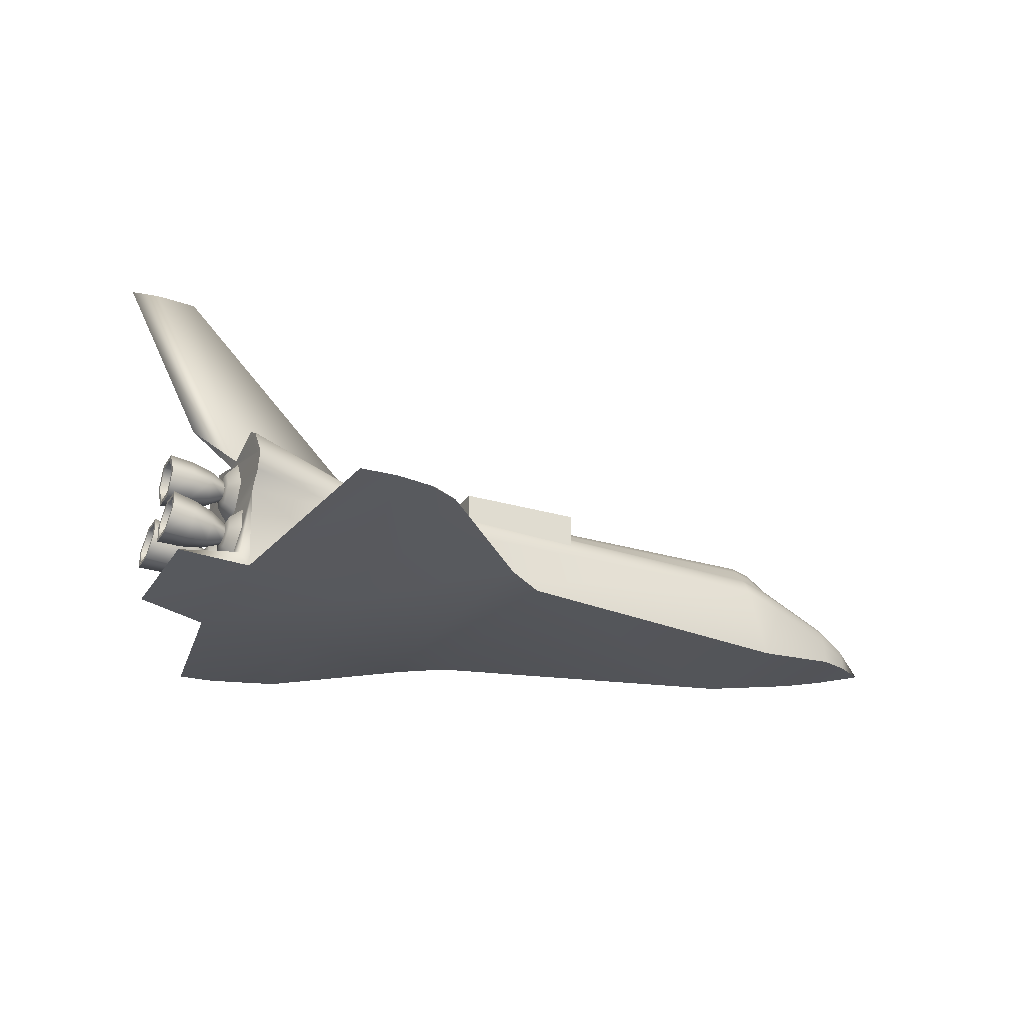
<metadata>
{"format":"obj","ext":"obj","renderer":"f3d","projection":"perspective","resolution":1024,"background":"white","views":[{"elev":-26.3,"azim":154.8,"up":"+Z"}]}
</metadata>
<code>
o tiles
v 3.804 4.682 -0.939
v 4.4 4.682 -0.9529
v 5 1.303 -1.26
v 0.8402 -2.48 -1.05
v 0.1692 -1.99 -1.063
v 1.209 -1.08 -1.322
v 3.18 -4.55 -0.9219
v 2.7 -4.334 -0.9479
v 2.983 -1.08 -1.352
v 1.209 1.08 -1.322
v 0.1692 1.99 -1.063
v 0.8402 2.48 -1.05
v 3.804 -4.682 -0.939
v 5 -1.303 -1.26
v 4.4 -4.682 -0.9529
v 2.983 1.08 -1.352
v 3.18 4.55 -0.9219
v 2.7 4.334 -0.9479
v -6.5 -0.694 -0.7485
v -7.075 -0.4034 -0.6843
v -7.075 0.4034 -0.6843
v -6.5 0.694 -0.7485
v -5 -1 -0.944
v -5 1 -0.944
v -7.65 0 -0.62
v 6.13 1.1 -1.107
v 6.13 -1.1 -1.107
f 1 2 3
f 4 5 6
f 7 8 9
f 10 11 12
f 9 13 7
f 14 15 13
f 9 14 13
f 8 4 9
f 1 3 16
f 17 1 16
f 16 10 12
f 4 6 9
f 16 18 17
f 16 12 18
f 19 20 21
f 19 22 24
f 20 25 21
f 16 3 14
f 3 26 27
f 16 9 6
f 6 5 11
f 11 5 23
f 22 19 21
f 23 19 24
f 9 16 14
f 14 3 27
f 10 16 6
f 10 6 11
f 24 11 23
o engmount
v 5.184 -0.08648 0.7871
v 5.184 0.08647 0.7871
v 5.166 0.1592 0.9132
v 5.166 -0.1593 0.9131
v 5.295 -0.4035 -0.722
v 5.257 -0.2443 -0.4489
v 5.275 -0.3898 -0.4463
v 5.296 -0.4763 -0.5947
v 5.03 -0.3104 -0.03939
v 5.03 -0.8151 -0.03938
v 5.219 -0.722 -0.1757
v 5.219 -0.4035 -0.1757
v 5.257 0.8812 -0.4489
v 5.295 0.722 -0.722
v 5.152 0.8151 -0.905
v 5.091 1.067 -0.4722
v 5.165 -0.1592 0.3615
v 5.166 -0.3185 0.6373
v 4.998 -0.5046 0.6376
v 4.997 -0.2523 0.2006
v 5.296 0.6492 -0.5947
v 5.296 0.4763 -0.5947
v 5.295 0.4035 -0.722
v 5.257 -0.8812 -0.4489
v 5.275 -0.7357 -0.4463
v 5.255 -0.6492 -0.298
v 5.255 0.4763 -0.298
v 5.255 0.6492 -0.298
v 5.219 0.722 -0.1757
v 5.219 0.4035 -0.1757
v 5.184 0.173 0.6373
v 5.184 0.08649 0.4875
v 5.165 0.1593 0.3615
v 5.166 0.3185 0.6373
v 4.998 -0.2523 1.075
v 5.152 -0.8151 -0.905
v 5.152 -0.3105 -0.905
v 5.295 -0.722 -0.722
v 5.091 -1.067 -0.4722
v 5.257 0.2443 -0.4489
v 5.091 0.05811 -0.4722
v 5.152 0.3105 -0.905
v 5.184 -0.08646 0.4875
v 5.275 0.7357 -0.4463
v 5.255 -0.4763 -0.298
v 5.03 0.3104 -0.03939
v 4.998 0.5046 0.6376
v 4.998 0.2523 1.075
v 5.296 -0.6492 -0.5947
v 5.184 -0.173 0.6373
v 4.997 0.2524 0.2006
v 5.03 0.8151 -0.03938
v 5.091 -0.05811 -0.4722
v 5.275 0.3898 -0.4463
f 29 30 31
f 32 33 34
f 36 37 38
f 40 41 42
f 45 46 47
f 49 50 41
f 38 51 52
f 54 55 56
f 59 60 61
f 31 62 46
f 64 32 65
f 63 65 51
f 50 67 68
f 70 44 60
f 71 40 56
f 39 72 34
f 57 73 68
f 61 74 75
f 41 50 69
f 37 66 51
f 65 32 35
f 28 31 45
f 60 78 74
f 56 79 73
f 80 36 39
f 40 43 79
f 44 47 78
f 81 67 50
f 65 76 52
f 81 54 57
f 58 61 30
f 31 30 75
f 80 33 32
f 38 53 72
f 71 48 41
f 77 45 44
f 28 29 31
f 35 32 34
f 39 36 38
f 43 40 42
f 44 45 47
f 48 49 41
f 53 38 52
f 57 54 56
f 58 59 61
f 45 31 46
f 63 64 65
f 66 63 51
f 69 50 68
f 59 70 60
f 55 71 56
f 33 39 34
f 67 57 68
f 30 61 75
f 42 41 69
f 38 37 51
f 76 65 35
f 77 28 45
f 61 60 74
f 57 56 73
f 33 80 39
f 56 40 79
f 60 44 78
f 49 81 50
f 51 65 52
f 67 81 57
f 29 58 30
f 62 31 75
f 64 80 32
f 39 38 72
f 40 71 41
f 70 77 44
o wings
v 3.18 -4.55 -0.9219
v 3.038 -4.334 -0.8113
v 2.7 -4.334 -0.9479
v 3.804 -4.682 -0.939
v 0.8402 2.48 -1.05
v 3.038 4.334 -0.8113
v 2.7 4.334 -0.9479
v 4.4 -4.682 -0.9529
v 3.739 -4.334 -0.877
v 1.209 1.08 -0.6364
v 2.983 1.08 -0.8806
v 3.739 4.334 -0.877
v 3.18 4.55 -0.9219
v 0.8402 -2.48 -1.05
v 1.209 -1.08 -0.6364
v 0.1692 -1.99 -1.063
v 4.4 4.682 -0.9529
v 5 1.303 -1.26
v 2.983 -1.08 -0.8806
v 0.1692 1.99 -1.063
v 3.804 4.682 -0.939
v -5 -1 -0.944
v 5 -1.303 -1.26
v -5 1 -0.944
f 82 83 84
f 85 83 82
f 86 87 88
f 89 90 85
f 92 93 87
f 88 87 94
f 95 96 97
f 86 91 87
f 85 90 83
f 93 92 99
f 83 90 100
f 101 91 86
f 87 93 102
f 97 96 103
f 84 83 96
f 104 100 90
f 94 87 102
f 102 93 98
f 84 96 95
f 105 91 101
f 91 92 87
f 98 93 99
f 96 83 100
f 89 104 90
o body
v -4.649 -0.8604 0.497
v -4.907 -0.6202 0.6865
v -4.999 -0.6817 0.5692
v -5.349 -0.4709 0.5661
v -5.568 -0.1192 0.5687
v -6.5 -0.09882 0.1334
v -7.075 -0.3041 -0.2644
v -7.075 -0.1395 -0.1694
v -7.65 0 -0.62
v -5.349 0.9384 -0.03018
v -5.349 0.8142 0.2471
v -4.999 0.8703 0.3474
v -5 1.013 0.09453
v 3.07 0.959 0.6503
v 3.07 0.8665 0.7307
v 5 1.149 1.26
v 3.07 -0.4491 0.9294
v 3.07 -0.1197 0.9964
v 1.209 -0.1302 0.9961
v 1.209 -0.4674 0.9223
v 3.07 -1.054 0.1633
v 3.07 -1.054 0.4499
v 1.209 -1.054 0.4111
v 1.209 -1.061 0.2038
v -6.5 -0.24 0.1096
v -5.3 0.1479 0.811
v -5 0.1607 0.9807
v -5 0.4912 0.8052
v -6.5 0.676 -0.4335
v -6.5 0.694 -0.7485
v -7.075 0.4034 -0.6843
v -7.075 0.393 -0.4952
v 1.209 0.8752 0.686
v 1.209 0.6215 0.8547
v 3.07 0.6048 0.8725
v -4.999 -0.8023 0.4161
v 5 -0.874 1.399
v 5 -0.539 1.315
v -4.999 -0.8703 0.3474
v -4.649 -0.9223 0.4323
v -4.649 1.04 0.2095
v 1.209 1.061 0.2038
v 1.209 1.08 -0.6364
v -5 1 -0.944
v -5.3 -0.1479 0.811
v -5 -0.1607 0.9807
v -7.075 -0.05745 -0.1551
v -6.5 0.61 -0.1648
v -7.075 0.3546 -0.334
v 1.209 0.9581 0.6104
v -5.349 -0.9384 -0.03018
v -6.5 -0.61 -0.1648
v -6.5 -0.676 -0.4335
v 1.209 -0.6215 0.8547
v 3.07 -0.8665 0.7307
v 3.07 -0.6048 0.8725
v -4.65 -0.1607 0.9945
v -4.65 -0.5147 0.8851
v 3.07 1.054 0.1633
v 2.983 1.08 -0.8806
v -6.5 0.09882 0.1334
v -6.5 0.24 0.1096
v -7.075 0.1395 -0.1694
v -7.075 0.05745 -0.1551
v -5.349 0.7372 0.324
v -4.999 0.8023 0.4161
v 3.07 1.054 0.4499
v 5 1.51 0.7501
v 1.209 -0.8752 0.686
v -4.65 -0.6526 0.7536
v 5 -1.21 0.1731
v 2.983 -1.08 -0.8806
v 5 -1.303 -1.26
v -5.349 -0.7372 0.324
v -6.5 -0.523 -0.0488
v -4.65 0.5147 0.8851
v -4.65 0.1607 0.9945
v 1.209 0.1302 0.9961
v 1.209 0.4674 0.9223
v -4.907 0.6202 0.6865
v -4.65 0.6526 0.7536
v -4.649 0.8604 0.497
v -5.568 0.1192 0.5687
v -5.349 0.4709 0.5661
v 5 0.539 1.315
v 5 0.874 1.399
v 3.07 0.4491 0.9294
v 4.998 0.1309 1.193
v 3.07 0.1197 0.9964
v -4.649 0.9223 0.4323
v 1.209 1.054 0.4111
v -5 -1.013 0.09453
v -5.349 -0.8142 0.2471
v 5 -1.149 1.26
v -5 -0.4912 0.8052
v -7.075 -0.3546 -0.334
v -7.075 0.3041 -0.2644
v 5 -1.51 0.7501
v 3.07 -0.959 0.6503
v 5 1.303 -1.26
v 5 1.21 0.1731
v -4.649 -1.04 0.2095
v 1.209 -0.9581 0.6104
v 1.209 -1.08 -0.6364
v -4.999 0.6817 0.5692
v 4.998 -0.1309 1.193
v -6.5 0.523 -0.0488
v -5 -1 -0.944
v -7.075 -0.4034 -0.6843
v -6.5 -0.694 -0.7485
v -7.075 -0.393 -0.4952
v 5 1.428 0.4421
v 5 -1.428 0.4421
f 106 107 108
f 109 110 111
f 112 113 114
f 116 117 118
f 119 120 121
f 122 123 124
f 127 128 129
f 109 111 130
f 131 132 133
f 134 135 136
f 139 140 120
f 141 106 108
f 122 142 143
f 141 144 145
f 146 147 148
f 150 151 132
f 113 130 111
f 134 137 154
f 138 120 119
f 156 157 158
f 159 160 161
f 125 124 162
f 164 165 148
f 166 167 168
f 170 171 117
f 172 119 173
f 174 159 175
f 176 126 177
f 179 109 180
f 182 183 184
f 137 114 154
f 108 109 179
f 163 162 151
f 185 186 187
f 166 188 189
f 169 114 152
f 181 132 182
f 190 191 192
f 160 159 174
f 161 122 125
f 193 192 194
f 195 117 171
f 183 124 123
f 196 147 146
f 197 144 198
f 161 160 199
f 200 151 150
f 119 121 173
f 135 134 149
f 157 180 112
f 154 114 202
f 117 195 146
f 144 141 179
f 127 203 204
f 174 175 106
f 165 164 206
f 153 116 115
f 153 115 134
f 121 120 140
f 128 208 145
f 209 177 126
f 114 201 112
f 210 187 171
f 202 114 168
f 170 189 210
f 210 185 187
f 186 139 138
f 109 130 180
f 122 143 211
f 167 212 202
f 147 196 172
f 213 207 197
f 204 199 160
f 108 179 141
f 186 181 139
f 132 151 162
f 139 181 184
f 180 157 198
f 199 204 203
f 207 129 128
f 192 191 140
f 167 166 189
f 214 215 158
f 136 114 137
f 187 186 138
f 156 198 157
f 159 163 175
f 209 129 207
f 172 173 217
f 115 118 149
f 212 189 170
f 172 196 155
f 200 163 151
f 123 122 211
f 107 175 163
f 184 192 140
f 111 110 188
f 127 126 176
f 134 115 149
f 106 175 107
f 212 167 189
f 158 157 201
f 116 153 212
f 206 164 217
f 106 145 208
f 218 127 176
f 213 158 215
f 155 195 187
f 166 169 152
f 118 146 149
f 114 216 201
f 142 122 161
f 159 125 163
f 114 214 216
f 132 181 133
f 168 114 169
f 130 113 112
f 171 170 210
f 114 113 152
f 208 128 127
f 204 160 174
f 193 190 192
f 181 186 185
f 153 154 202
f 183 194 192
f 207 145 144
f 203 127 218
f 213 197 156
f 195 155 196
f 162 124 183
f 164 172 217
f 213 156 158
f 115 116 118
f 125 122 124
f 126 127 129
f 137 134 136
f 138 139 120
f 106 141 145
f 149 146 148
f 131 150 132
f 152 113 111
f 153 134 154
f 155 138 119
f 163 125 162
f 147 164 148
f 169 166 168
f 116 170 117
f 178 176 177
f 181 182 184
f 159 161 125
f 187 195 171
f 194 183 123
f 156 197 198
f 142 161 199
f 201 157 112
f 118 117 146
f 198 144 179
f 205 165 206
f 191 121 140
f 207 128 145
f 129 209 126
f 168 167 202
f 164 147 172
f 182 132 162
f 179 180 198
f 216 214 158
f 213 209 207
f 119 172 155
f 200 107 163
f 139 184 140
f 166 111 188
f 216 158 201
f 170 116 212
f 174 106 208
f 138 155 187
f 111 166 152
f 180 130 112
f 204 208 127
f 208 204 174
f 133 181 185
f 212 153 202
f 184 183 192
f 197 207 144
f 146 195 196
f 182 162 183
o rearbody
v 5.171 1.31 -1.056
v 6.13 1.1 -1.107
v 5 1.303 -1.26
v 4.998 -0.1309 1.193
v 4.998 -0.2523 1.075
v 4.998 0.2523 1.075
v 4.998 0.1309 1.193
v 5.171 -1.31 -1.056
v 5.152 -0.3105 -0.905
v 5.152 -0.8151 -0.905
v 5.152 0.3105 -0.905
v 5.091 0.05811 -0.4722
v 5.091 -0.05811 -0.4722
v 5.152 0.8151 -0.905
v 5 1.21 0.1731
v 5 -1.21 0.1731
v 5.03 -0.3104 -0.03939
v 5.03 0.3104 -0.03939
v 5.091 1.067 -0.4722
v 4.997 0.2524 0.2006
v 5 1.428 0.4421
v 4.998 0.5046 0.6376
v 5 -1.303 -1.26
v 5 -0.539 1.315
v 5 -1.149 1.26
v 6.13 -1.1 -1.107
v 5 -1.51 0.7501
v 4.998 -0.5046 0.6376
v 5.091 -1.067 -0.4722
v 5 -1.428 0.4421
v 4.997 -0.2523 0.2006
v 5 1.51 0.7501
v 5.03 -0.8151 -0.03938
v 5.03 0.8151 -0.03938
v 5 -0.874 1.399
v 5.759 -0 1.665
v 5 1.149 1.26
v 5 0.874 1.399
v 5 0.539 1.315
f 219 220 221
f 222 223 224
f 226 227 228
f 229 230 231
f 229 219 232
f 234 235 236
f 233 237 219
f 238 239 240
f 234 241 226
f 222 242 243
f 241 244 226
f 245 246 223
f 226 228 247
f 248 234 249
f 224 250 225
f 251 235 234
f 233 236 252
f 240 250 224
f 242 253 243
f 219 221 233
f 248 249 246
f 222 225 254
f 248 246 245
f 240 239 250
f 233 252 237
f 247 251 234
f 232 219 237
f 226 244 220
f 255 256 257
f 222 243 245
f 233 238 249
f 219 229 227
f 245 223 222
f 238 233 239
f 226 247 234
f 231 230 236
f 225 250 255
f 225 255 257
f 225 222 224
f 227 229 231
f 233 234 236
f 219 226 220
f 234 233 249
f 226 219 227
f 235 231 236
o engout
v 5.773 0.3908 0.6363
v 5.772 0.1954 0.2979
v 5.445 0.1536 0.3708
v 5.445 0.3072 0.6369
v 6.299 0.7804 -0.6835
v 6.299 0.3451 -0.6835
v 5.906 0.3674 -0.6997
v 5.906 0.7582 -0.6997
v 5.296 -0.6492 -0.5947
v 5.296 -0.4763 -0.5947
v 5.571 -0.4092 -0.6736
v 5.571 -0.7164 -0.6735
v 5.812 -0.3674 -0.0294
v 5.812 -0.7581 -0.02939
v 6.194 -0.7804 0.0632
v 6.194 -0.3451 0.06319
v 5.859 0.172 -0.3645
v 5.812 0.3674 -0.0294
v 5.497 0.4091 -0.1466
v 5.534 0.2555 -0.4101
v 5.571 0.4092 -0.6736
v 5.275 0.3898 -0.4463
v 5.296 0.4763 -0.5947
v 6.164 -0.2176 0.2586
v 6.165 -0.4353 0.6357
v 5.773 -0.3908 0.6363
v 5.772 -0.1954 0.2979
v 5.446 -0.1536 0.9029
v 5.446 0.1536 0.9029
v 5.184 0.08647 0.7871
v 5.184 -0.08648 0.7871
v 5.812 0.7581 -0.02939
v 5.859 0.9535 -0.3645
v 5.534 0.87 -0.41
v 5.497 0.7164 -0.1466
v 5.859 -0.9535 -0.3645
v 5.906 -0.7582 -0.6997
v 6.299 -0.7804 -0.6835
v 6.247 -0.9981 -0.3101
v 5.497 -0.4091 -0.1466
v 5.497 -0.7164 -0.1466
v 5.255 0.4763 -0.298
v 6.165 -0.2177 1.013
v 5.774 -0.1954 0.9747
v 5.445 -0.3072 0.6369
v 5.445 -0.1536 0.3708
v 5.774 0.1954 0.9747
v 6.194 0.7804 0.0632
v 6.247 0.9981 -0.3101
v 5.255 -0.6492 -0.298
v 5.275 -0.7357 -0.4463
v 5.534 -0.87 -0.41
v 5.255 -0.4763 -0.298
v 6.194 0.3451 0.06319
v 5.184 -0.173 0.6373
v 5.184 -0.08646 0.4875
v 6.165 0.2177 1.013
v 5.255 0.6492 -0.298
v 5.275 0.7357 -0.4463
v 6.165 0.4353 0.6357
v 5.184 0.08649 0.4875
v 6.247 0.1274 -0.3102
v 5.275 -0.3898 -0.4463
v 5.534 -0.2555 -0.4101
v 5.906 -0.3674 -0.6997
v 5.859 -0.172 -0.3645
v 6.247 -0.1274 -0.3102
v 6.299 -0.3451 -0.6835
v 5.571 0.7164 -0.6735
v 5.184 0.173 0.6373
v 6.164 0.2177 0.2587
v 5.296 0.6492 -0.5947
f 259 260 261
f 262 263 264
f 266 267 268
f 271 272 273
f 274 275 276
f 278 277 279
f 281 282 283
f 286 287 288
f 289 290 291
f 293 294 295
f 297 298 271
f 276 299 279
f 300 301 283
f 284 283 302
f 301 304 286
f 306 290 289
f 307 308 309
f 307 298 297
f 311 305 289
f 283 301 285
f 302 312 313
f 314 304 301
f 276 292 315
f 309 293 271
f 269 294 293
f 291 316 315
f 314 317 258
f 303 313 318
f 274 277 278
f 319 311 275
f 320 310 297
f 323 324 325
f 264 278 326
f 261 260 318
f 328 259 258
f 291 326 329
f 269 268 322
f 270 273 324
f 268 321 323
f 278 280 329
f 281 284 259
f 286 261 327
f 290 265 326
f 322 325 295
f 297 270 323
f 320 321 268
f 319 274 264
f 259 284 303
f 258 261 286
f 262 265 290
f 266 269 309
f 293 296 272
f 289 292 276
f 285 288 312
f 258 259 261
f 265 262 264
f 269 266 268
f 270 271 273
f 277 274 276
f 280 278 279
f 284 281 283
f 285 286 288
f 292 289 291
f 296 293 295
f 270 297 271
f 277 276 279
f 282 300 283
f 303 284 302
f 285 301 286
f 305 306 289
f 298 307 309
f 310 307 297
f 275 311 289
f 302 283 285
f 303 302 313
f 300 314 301
f 299 276 315
f 298 309 271
f 309 269 293
f 292 291 315
f 304 314 258
f 260 303 318
f 264 274 278
f 274 319 275
f 321 320 297
f 322 323 325
f 265 264 326
f 327 261 318
f 317 328 258
f 316 291 329
f 294 269 322
f 323 270 324
f 322 268 323
f 326 278 329
f 328 281 259
f 287 286 327
f 291 290 326
f 294 322 295
f 321 297 323
f 267 320 268
f 263 319 264
f 260 259 303
f 304 258 286
f 306 262 290
f 308 266 309
f 271 293 272
f 275 289 276
f 302 285 312
o engrim
v 6.164 -0.1765 0.9413
v 6.164 0.1765 0.9413
v 6.165 0.2177 1.013
v 6.165 -0.2177 1.013
v 6.247 -0.1274 -0.3102
v 6.194 -0.3451 0.06319
v 6.203 -0.3863 -0.007583
v 6.246 -0.2098 -0.3103
v 6.163 0.1765 0.33
v 6.163 -0.1764 0.33
v 6.164 -0.2176 0.2586
v 6.164 0.2177 0.2587
v 6.194 -0.7804 0.0632
v 6.247 -0.9981 -0.3101
v 6.246 -0.9157 -0.3103
v 6.203 -0.7392 -0.007574
v 6.164 0.3529 0.6357
v 6.165 0.4353 0.6357
v 6.299 -0.7804 -0.6835
v 6.288 -0.7392 -0.613
v 6.299 -0.3451 -0.6835
v 6.288 -0.3863 -0.613
v 6.246 0.9157 -0.3103
v 6.288 0.7392 -0.613
v 6.299 0.7804 -0.6835
v 6.247 0.9981 -0.3101
v 6.164 -0.3529 0.6357
v 6.165 -0.4353 0.6357
v 6.246 0.2098 -0.3103
v 6.203 0.3863 -0.007583
v 6.194 0.3451 0.06319
v 6.247 0.1274 -0.3102
v 6.288 0.3863 -0.613
v 6.299 0.3451 -0.6835
v 6.203 0.7392 -0.007574
v 6.194 0.7804 0.0632
f 330 331 332
f 334 335 336
f 338 339 340
f 343 344 345
f 338 341 347
f 343 348 349
f 346 347 332
f 350 351 349
f 353 354 355
f 339 356 357
f 335 342 345
f 356 330 333
f 359 360 361
f 362 358 361
f 364 365 360
f 353 362 363
f 364 352 355
f 334 337 351
f 333 330 332
f 337 334 336
f 341 338 340
f 342 343 345
f 346 338 347
f 344 343 349
f 331 346 332
f 348 350 349
f 352 353 355
f 340 339 357
f 336 335 345
f 357 356 333
f 358 359 361
f 363 362 361
f 359 364 360
f 354 353 363
f 365 364 355
f 350 334 351
o tail
v 7.044 -0 4.157
v 6.614 -0.06343 4.157
v 4.998 -0.1309 1.193
v 5.759 -0 1.665
v 4.998 0.1309 1.193
v 6.614 0.06343 4.157
v 5.942 0.01202 4.157
v 5.942 -0.01202 4.157
v 3.093 -0.0408 1.276
v 3.07 0.1197 0.9964
v 3.07 -0.1197 0.9964
v 3.093 0.0408 1.276
f 367 368 369
f 369 370 371
f 373 367 371
f 373 374 368
f 376 374 377
f 375 377 370
f 371 367 366
f 370 377 372
f 374 373 372
f 368 374 376
f 366 367 369
f 366 369 371
f 372 373 371
f 367 373 368
f 375 376 377
f 371 370 372
f 377 374 372
o enginside
v 5.445 -0 0.6369
v 5.597 0.1957 0.6366
v 5.598 0.09786 0.8061
v 5.919 0.7227 -0.07639
v 5.957 0.8826 -0.3507
v 6.246 0.9157 -0.3103
v 6.203 0.7392 -0.007574
v 5.957 -0.8826 -0.3507
v 5.996 -0.7227 -0.625
v 5.708 -0.6606 -0.5568
v 5.685 -0.7585 -0.3889
v 5.919 -0.7227 -0.07639
v 5.661 -0.6606 -0.2211
v 5.919 0.4028 -0.07639
v 6.203 0.3863 -0.007583
v 5.598 -0.09787 0.8061
v 5.872 -0.1599 0.3591
v 5.873 -0.3198 0.6361
v 6.164 -0.3529 0.6357
v 6.163 -0.1764 0.33
v 5.597 -0.1957 0.6366
v 5.873 -0.1599 0.9131
v 5.534 0.5628 -0.4101
v 5.661 0.6606 -0.2211
v 5.661 0.4649 -0.2211
v 6.203 -0.3863 -0.007583
v 6.203 -0.7392 -0.007574
v 5.919 -0.4028 -0.07639
v 6.246 -0.9157 -0.3103
v 5.685 0.7585 -0.3889
v 5.873 0.1599 0.9131
v 5.597 -0.09785 0.4671
v 5.957 0.2429 -0.3507
v 6.246 0.2098 -0.3103
v 5.661 -0.4649 -0.2211
v 5.534 -0.5628 -0.4101
v 6.164 0.1765 0.9413
v 6.164 -0.1765 0.9413
v 5.597 0.09788 0.4671
v 5.872 0.1599 0.3592
v 5.996 0.4029 -0.625
v 6.288 0.3863 -0.613
v 5.685 0.367 -0.3889
v 6.288 -0.7392 -0.613
v 6.288 -0.3863 -0.613
v 5.996 -0.4029 -0.625
v 5.708 0.4649 -0.5568
v 5.708 0.6606 -0.5568
v 5.873 0.3198 0.6362
v 6.246 -0.2098 -0.3103
v 5.957 -0.2429 -0.3507
v 5.685 -0.367 -0.3889
v 5.708 -0.4649 -0.5568
v 5.996 0.7227 -0.625
v 6.164 0.3529 0.6357
v 6.288 0.7392 -0.613
v 6.163 0.1765 0.33
f 378 379 380
f 382 383 384
f 385 386 387
f 389 385 388
f 381 384 392
f 378 380 393
f 395 396 397
f 393 399 395
f 400 401 402
f 403 404 389
f 404 406 385
f 400 407 401
f 380 408 399
f 409 398 395
f 378 393 398
f 391 392 411
f 389 390 412
f 388 387 413
f 407 382 381
f 408 414 415
f 416 409 394
f 418 410 411
f 402 391 410
f 412 390 413
f 422 423 386
f 400 424 425
f 416 417 426
f 399 415 396
f 402 401 381
f 390 388 413
f 406 421 386
f 400 425 407
f 380 379 426
f 378 398 409
f 400 420 424
f 427 428 423
f 405 412 429
f 387 430 413
f 407 425 431
f 408 426 432
f 378 409 416
f 431 418 419
f 428 429 430
f 429 412 413
f 386 423 430
f 431 433 383
f 378 416 379
f 426 417 434
f 424 418 431
f 430 429 413
f 427 403 405
f 400 402 420
f 424 420 410
f 394 397 434
f 381 382 384
f 388 385 387
f 390 389 388
f 391 381 392
f 394 395 397
f 398 393 395
f 405 403 389
f 389 404 385
f 393 380 399
f 394 409 395
f 410 391 411
f 405 389 412
f 401 407 381
f 399 408 415
f 417 416 394
f 419 418 411
f 420 402 410
f 421 422 386
f 379 416 426
f 395 399 396
f 391 402 381
f 385 406 386
f 408 380 426
f 422 427 423
f 428 405 429
f 382 407 431
f 414 408 432
f 433 431 419
f 423 428 430
f 387 386 430
f 382 431 383
f 432 426 434
f 425 424 431
f 428 427 405
f 418 424 410
f 417 394 434
o windows
v -4.999 -0.6817 0.5692
v -5 -0.4912 0.8052
v -5.349 -0.4709 0.5661
v -5 0.4912 0.8052
v -4.907 0.6202 0.6865
v -4.999 0.6817 0.5692
v -5.3 -0.1479 0.811
v -5.568 -0.1192 0.5687
v -4.907 -0.6202 0.6865
v -5.568 0.1192 0.5687
v -5.3 0.1479 0.811
v -5.349 0.4709 0.5661
f 435 436 437
f 438 439 440
f 437 441 442
f 435 443 436
f 441 437 436
f 442 441 445
f 444 445 446
f 446 438 440
f 446 445 438
f 444 442 445
o Cube
v 1 -1 -1
v 1 -1 1
v -1 -1 1
v -1 -1 -1
v 1 1 -1
v 1 1 1
v -1 1 1
v -1 1 -1
f 448 449 450
f 454 453 452
f 451 452 448
f 452 453 449
f 449 453 454
f 447 450 454
f 447 448 450
f 451 454 452
f 447 451 448
f 448 452 449
f 450 449 454
f 451 447 454

</code>
